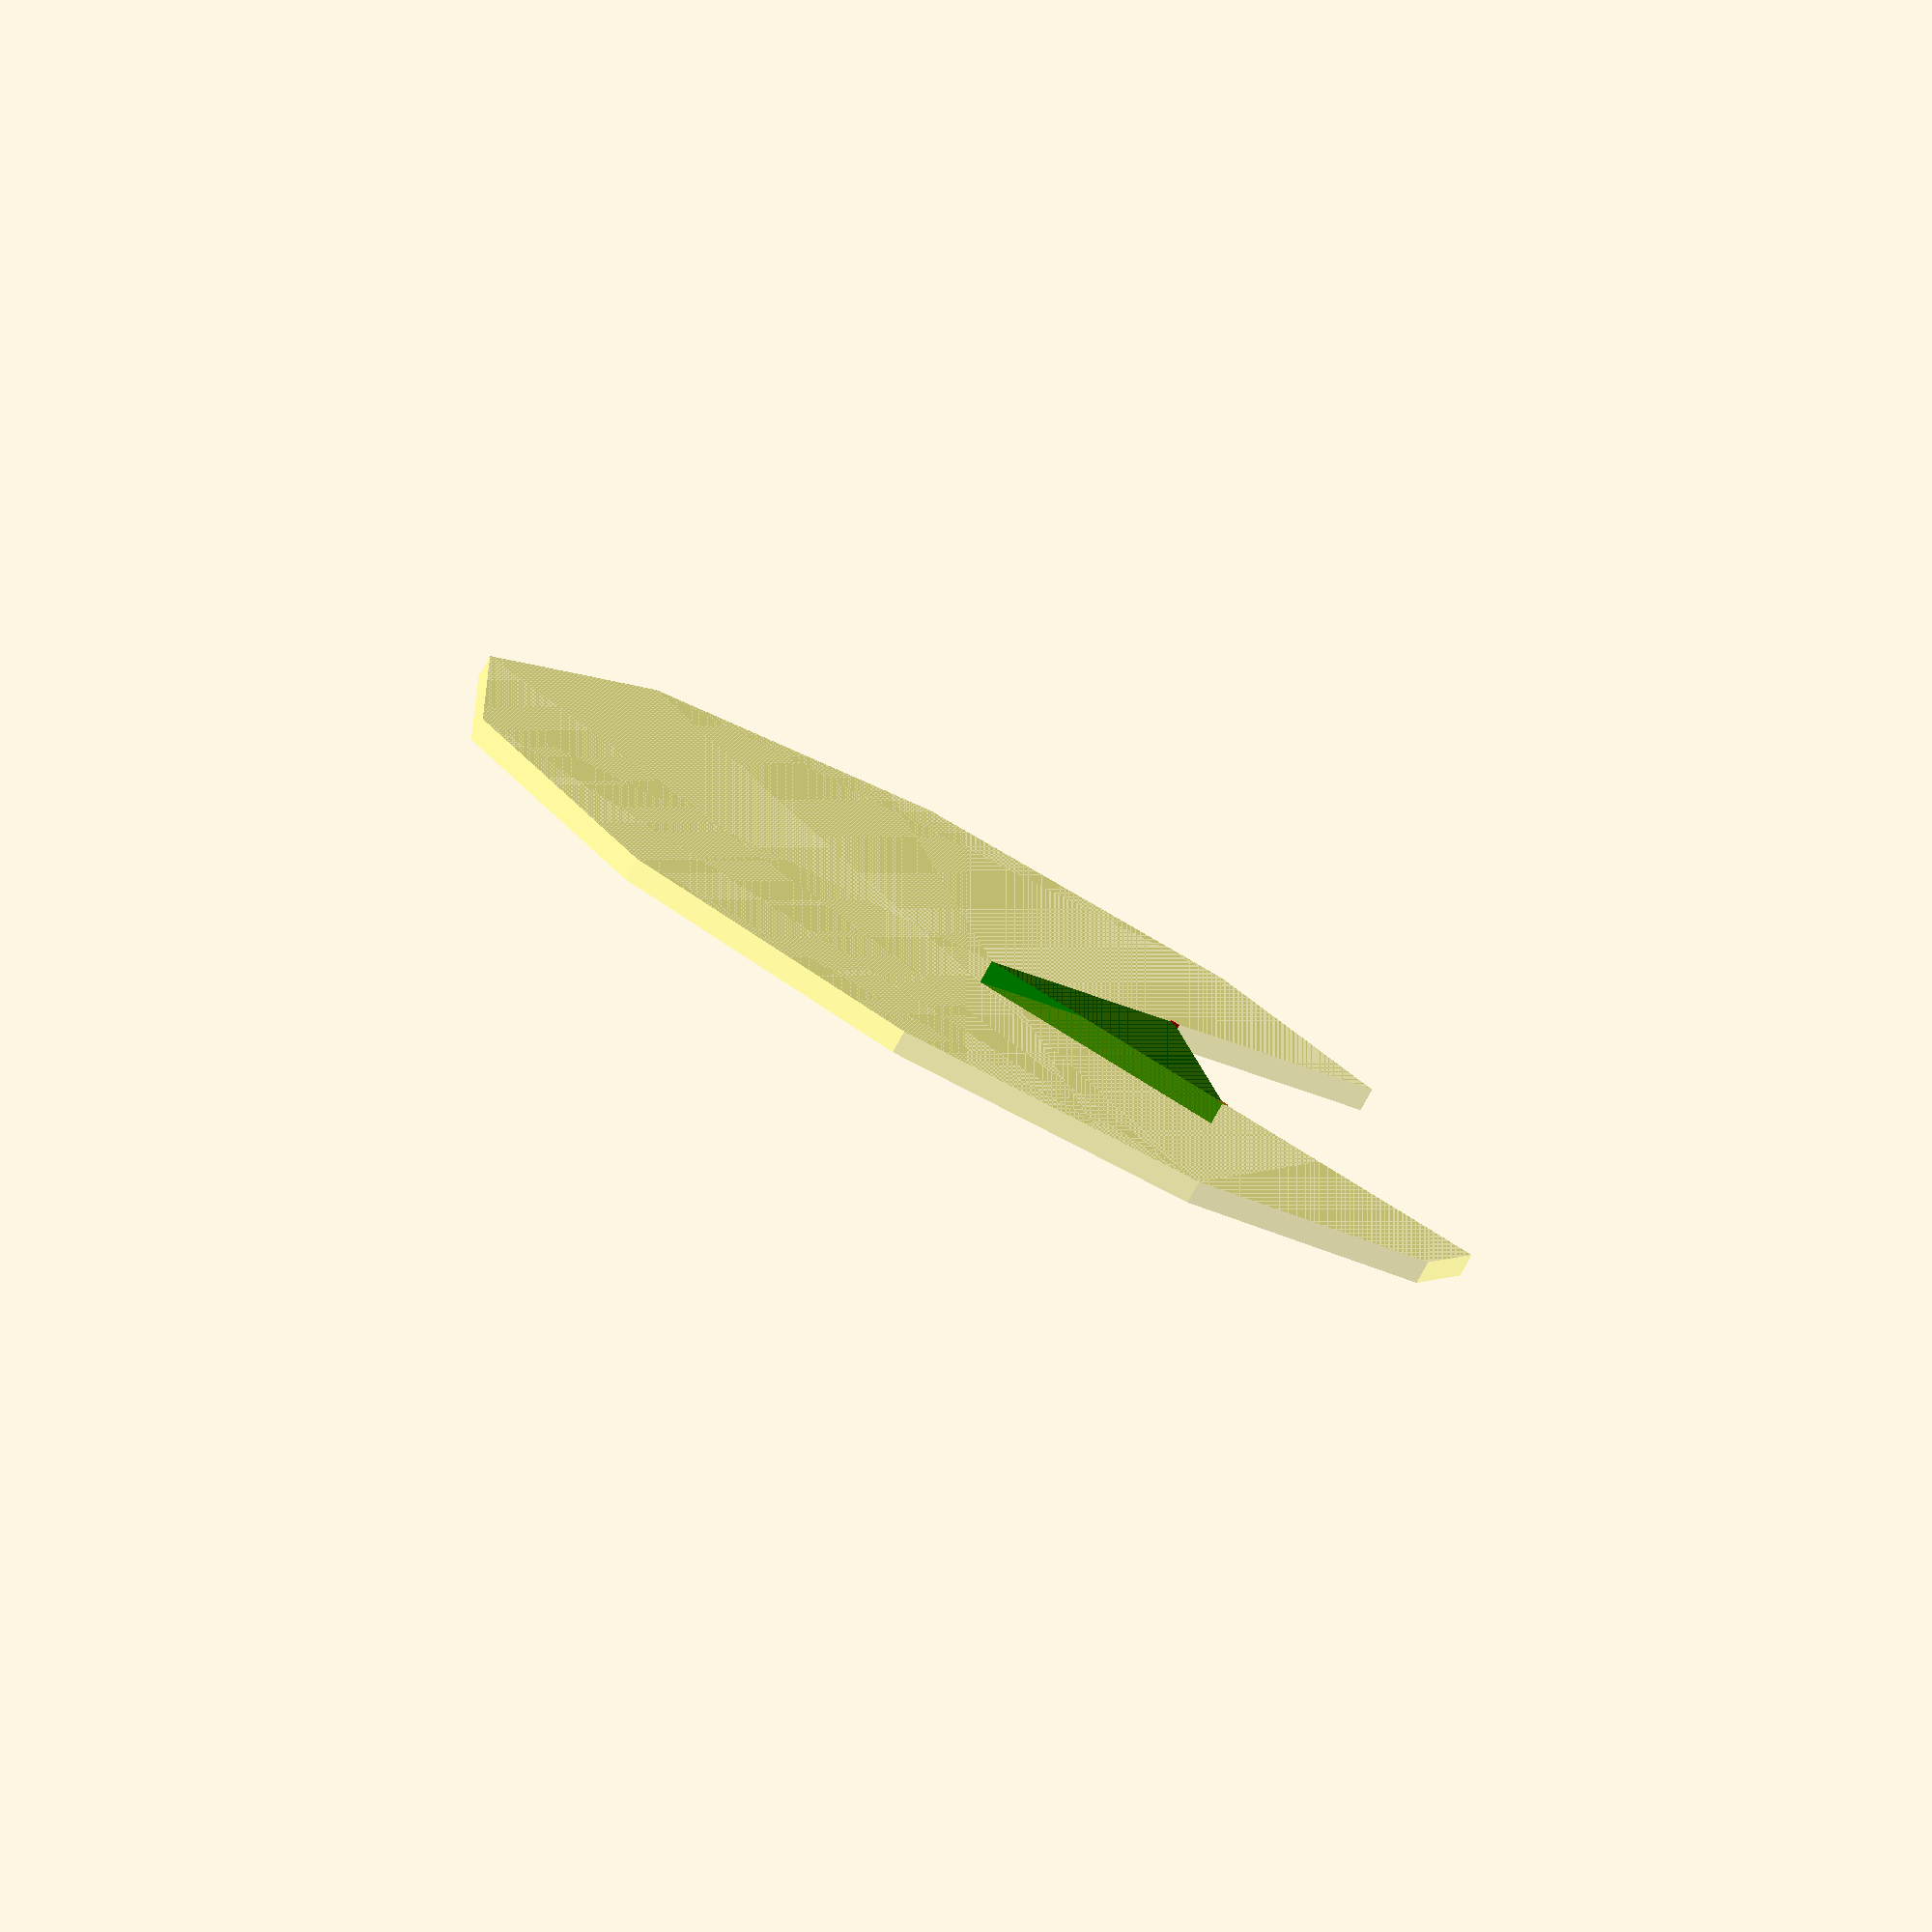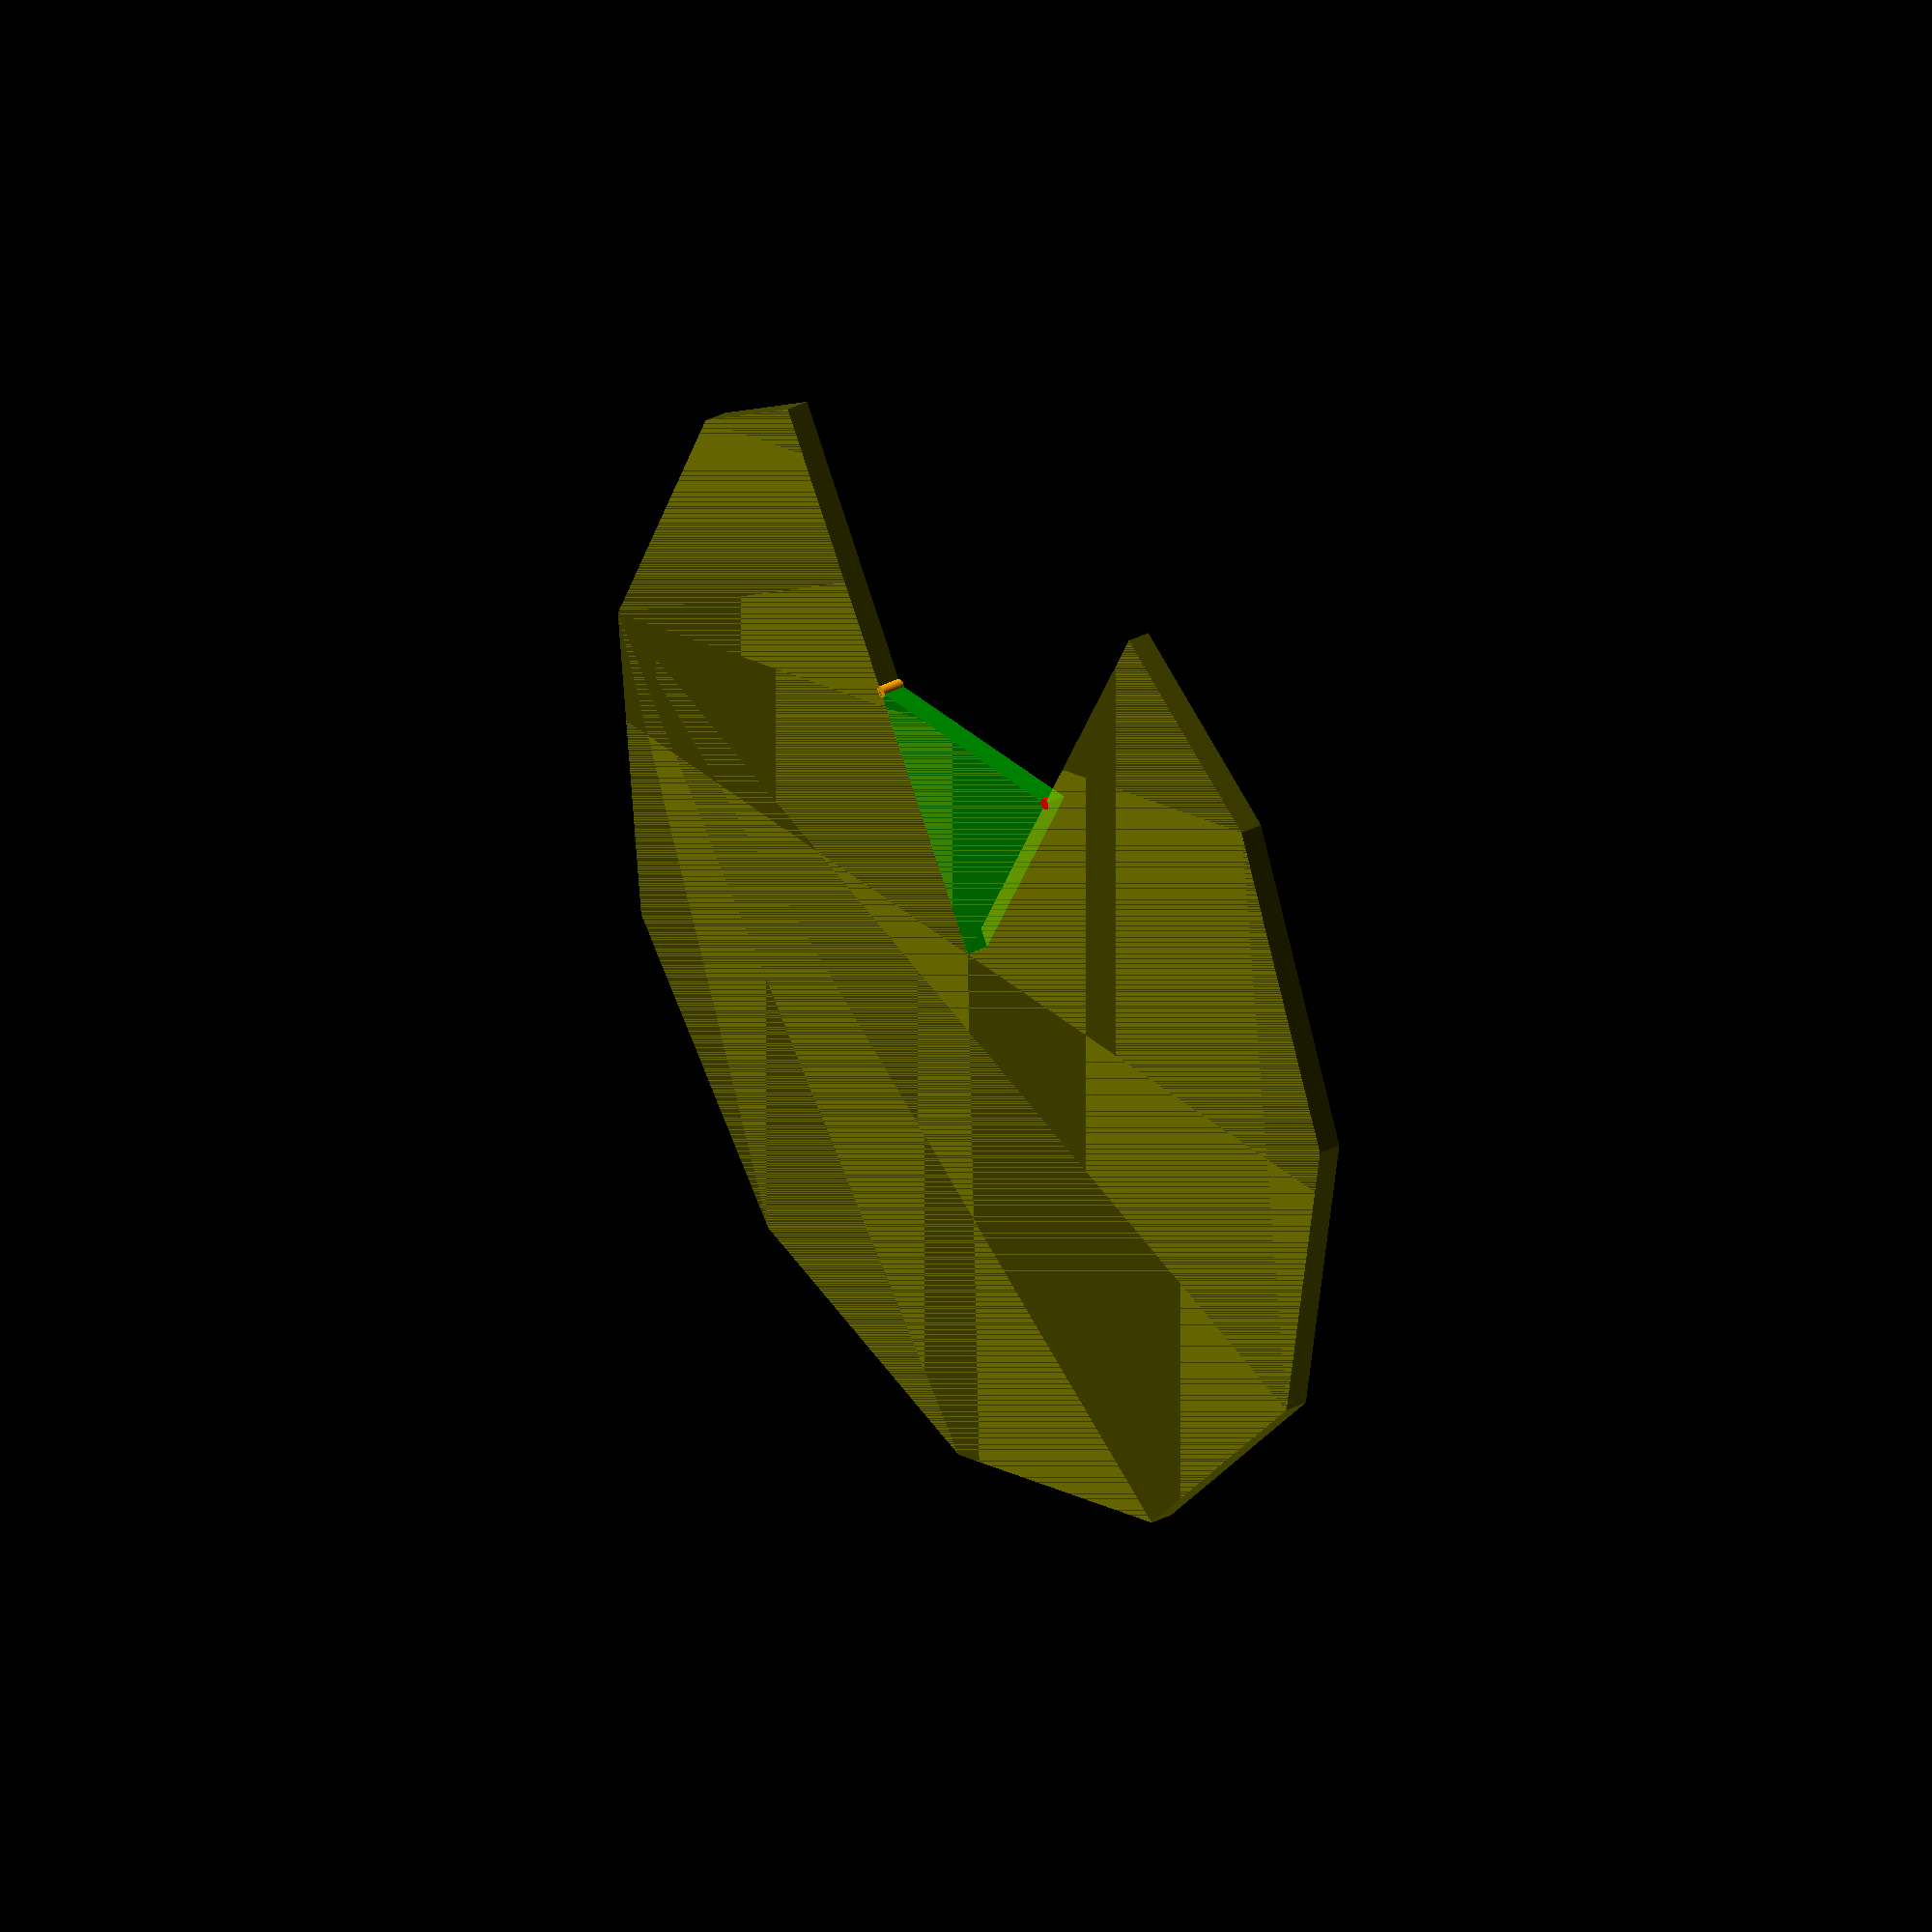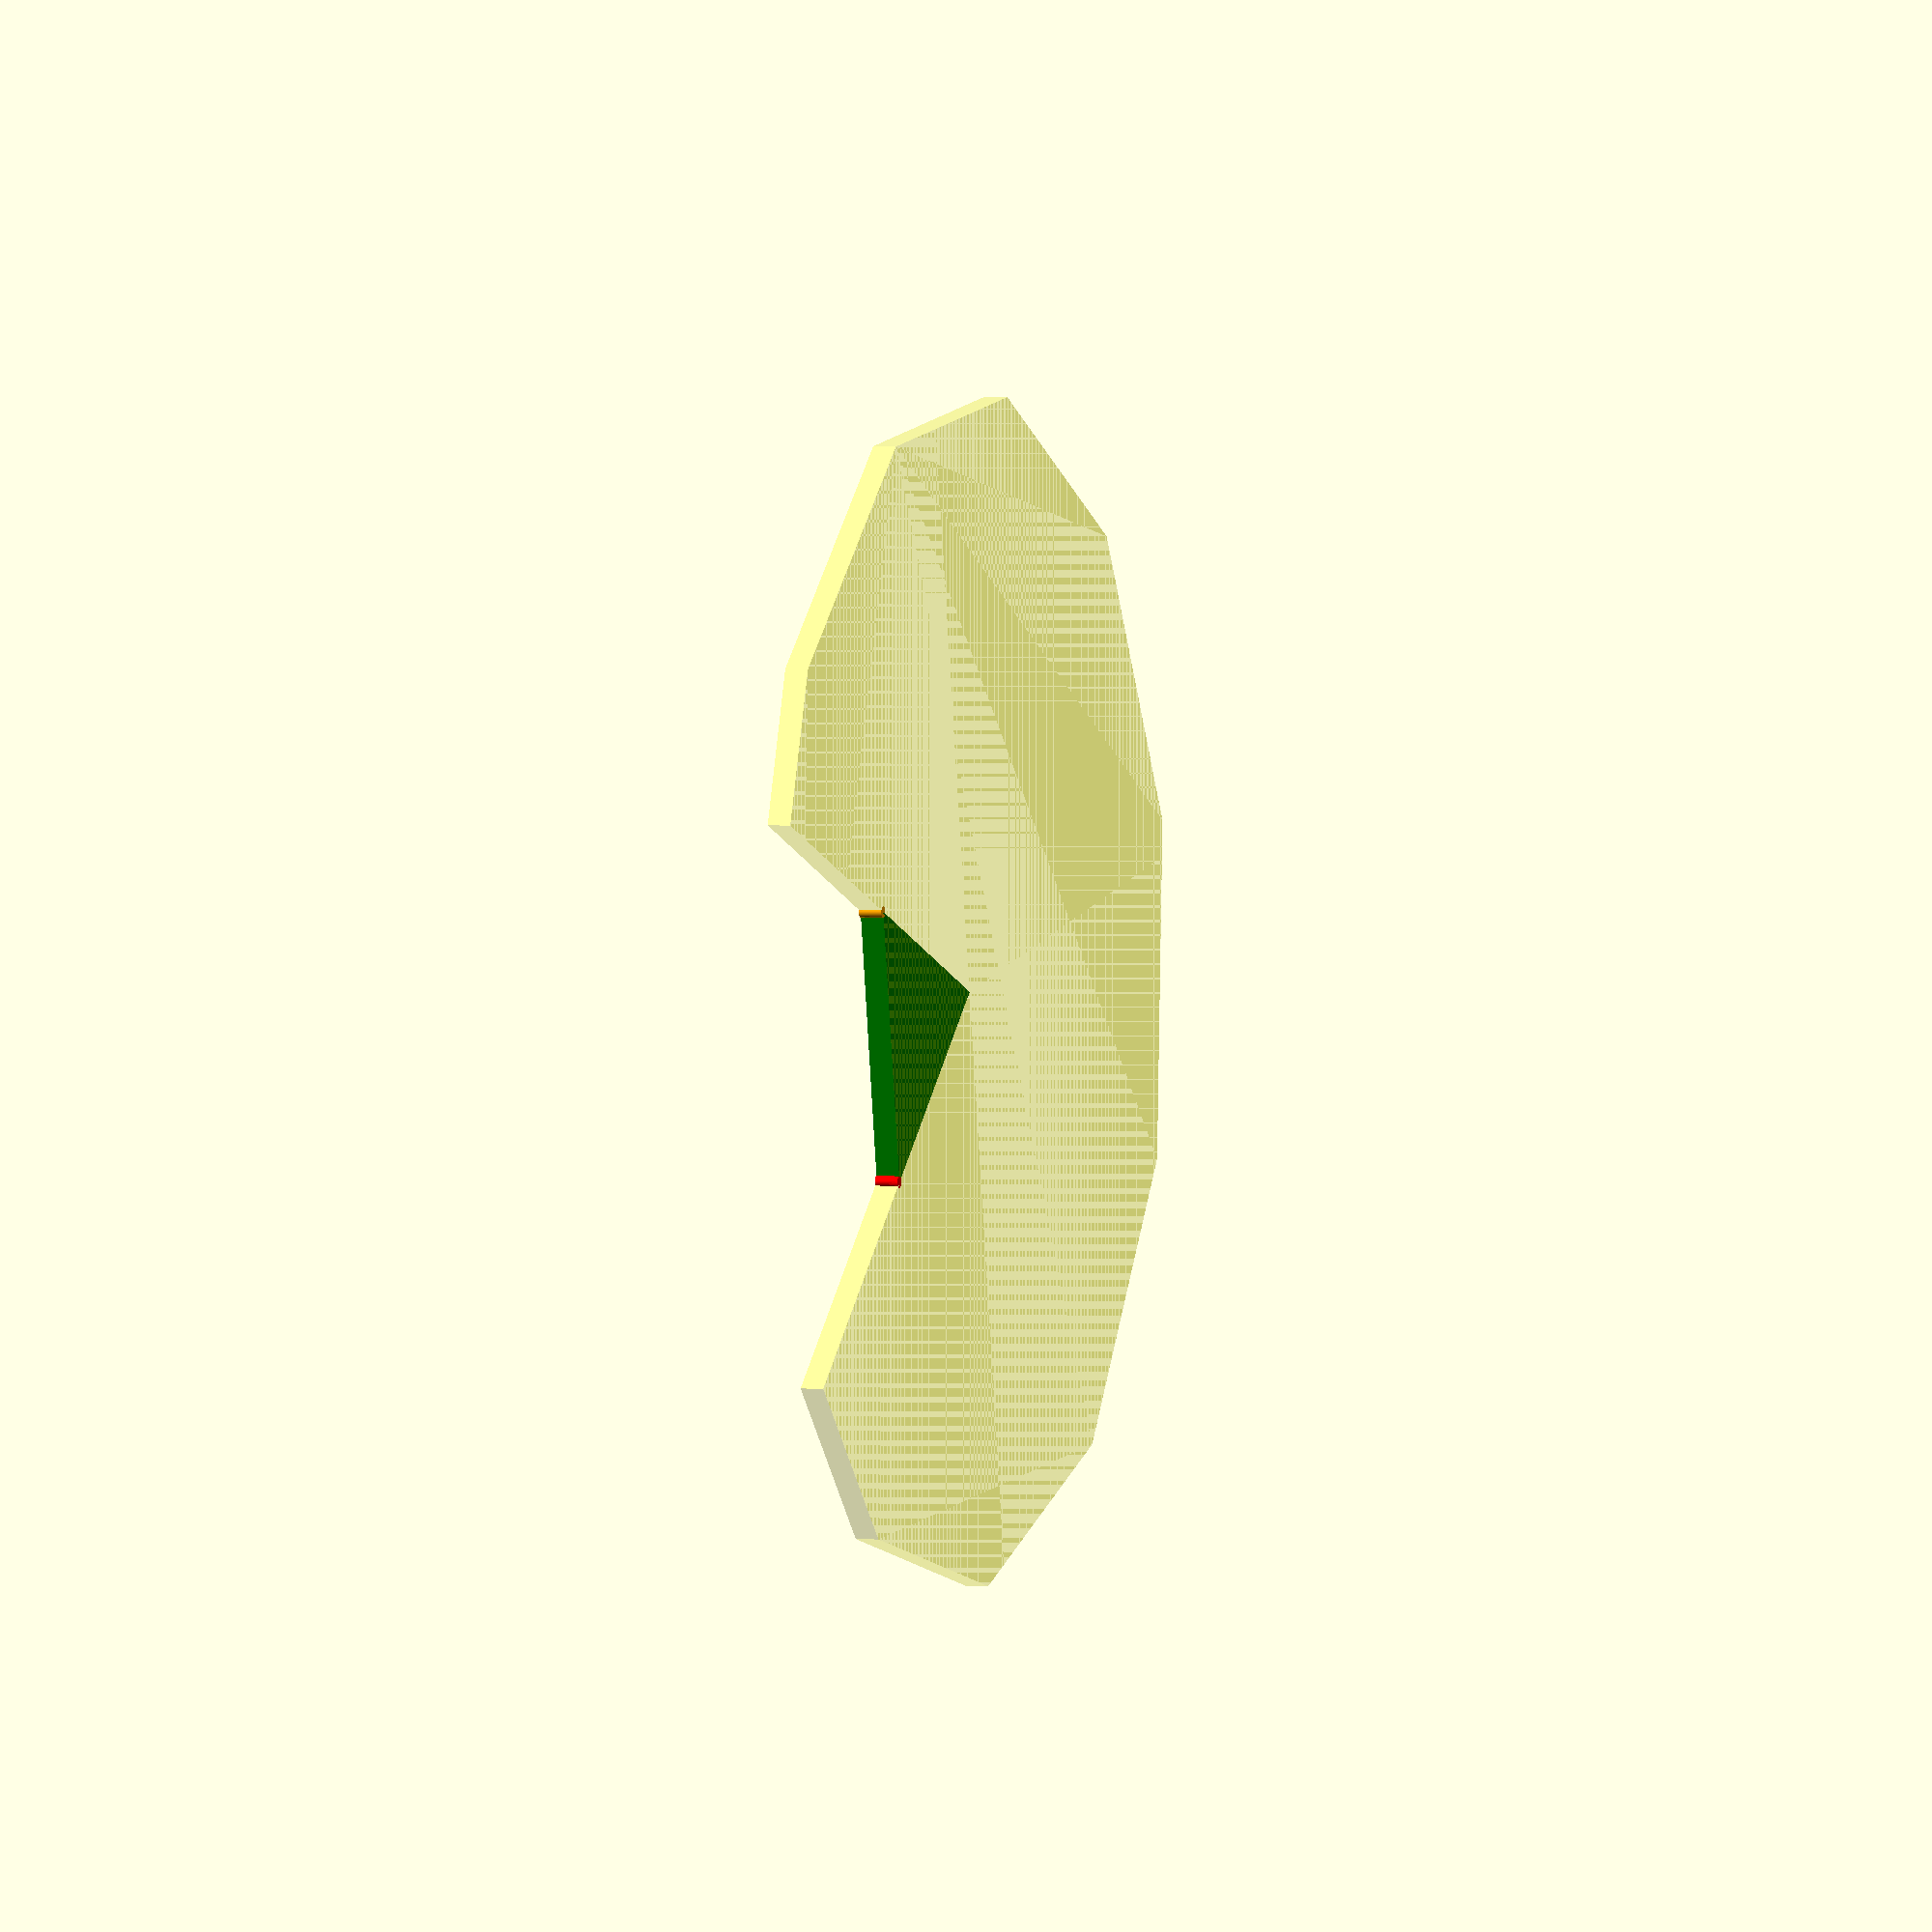
<openscad>
// Unit of length: Unit.MM
$fn = 11;
$vpr = [0.0, 0.0, 0.0];

union()
{
   color(c = [0.0, 0.502, 0.0, 1.0])
   {
      polygon(points = [[-0.0011, 0.0099], [0.0081, 0.0059], [0.0091, -0.0041], [-4.669, -10.5609], [-4.6782, -10.5569], [-11.4816, -1.227], [-11.4827, -1.2171]]);
   }
   color(c = [1.0, 1.0, 0.0, 0.3])
   {
      translate(v = [0.0, 0.0])
      {
         intersection()
         {
            circle(d = 50.0);
            polygon(points = [[0.0, 0.0], [-10.4858, -23.6626], [-10.4874, -23.6725], [20.8396, -28.5782], [28.5782, 20.8396], [-20.8396, 28.5782], [-25.7452, -2.7488], [-25.7354, -2.7503]], convexity = 2);
         }
      }
   }
   color(c = [1.0, 0.0, 0.0, 1.0])
   {
      translate(v = [-11.4816, -1.227])
      {
         circle(d = 0.5, $fn = 36);
      }
   }
   color(c = [1.0, 0.647, 0.0, 1.0])
   {
      translate(v = [-4.6782, -10.5569])
      {
         circle(d = 0.5, $fn = 36);
      }
   }
}

</openscad>
<views>
elev=258.6 azim=227.7 roll=28.7 proj=o view=solid
elev=147.6 azim=304.2 roll=126.2 proj=o view=solid
elev=356.8 azim=226.3 roll=109.3 proj=o view=wireframe
</views>
